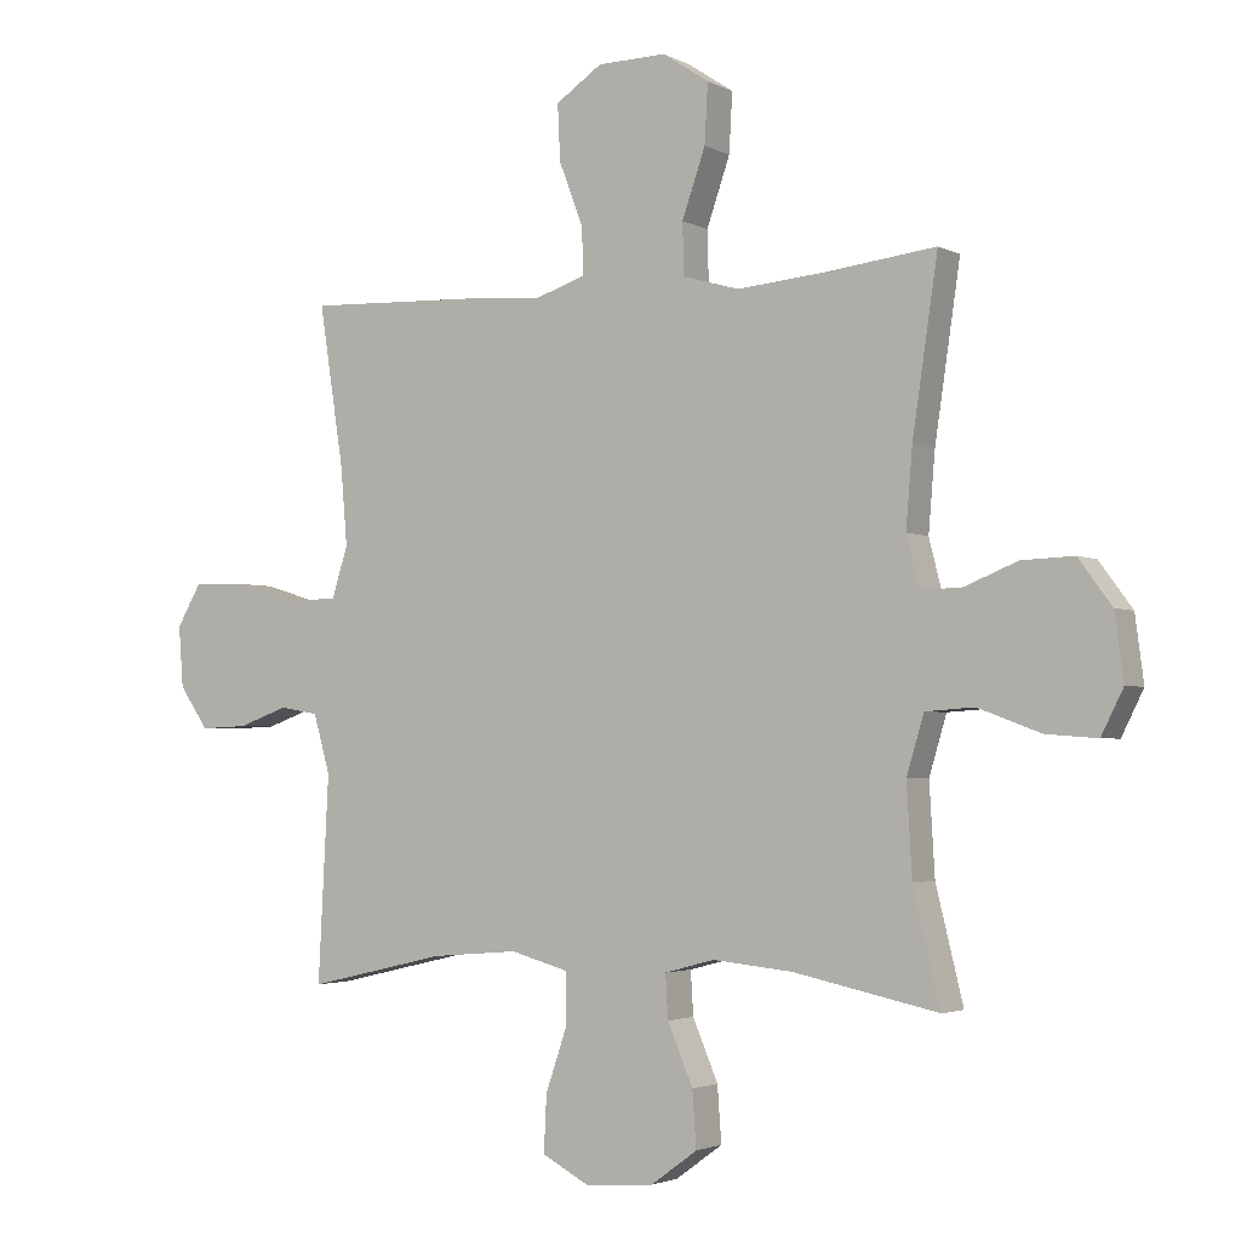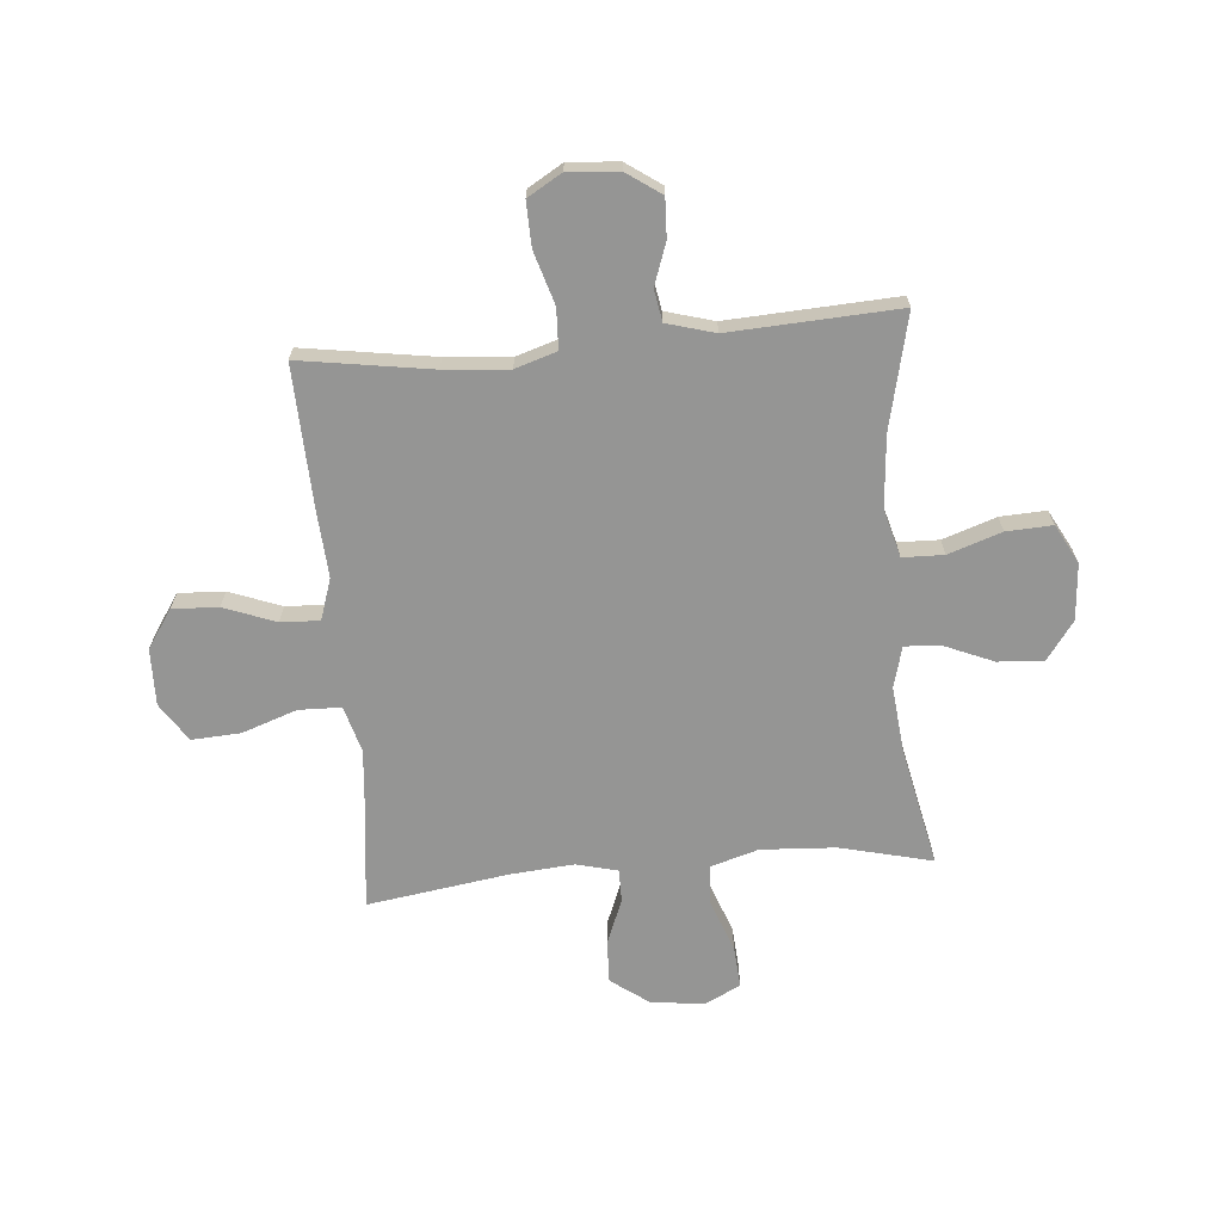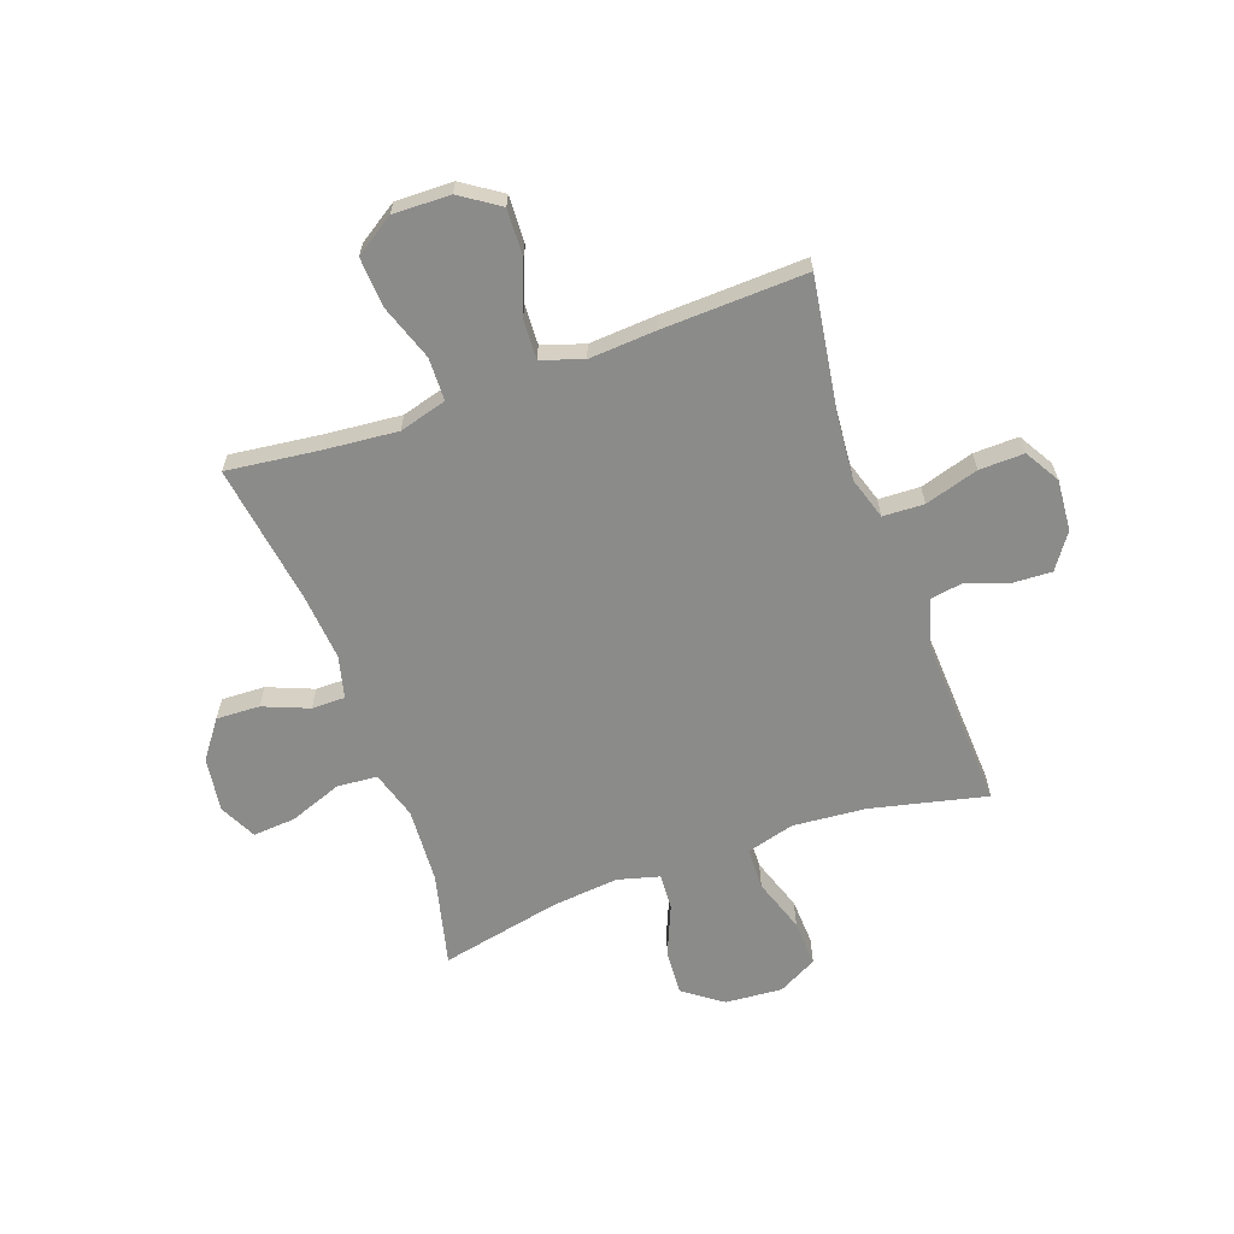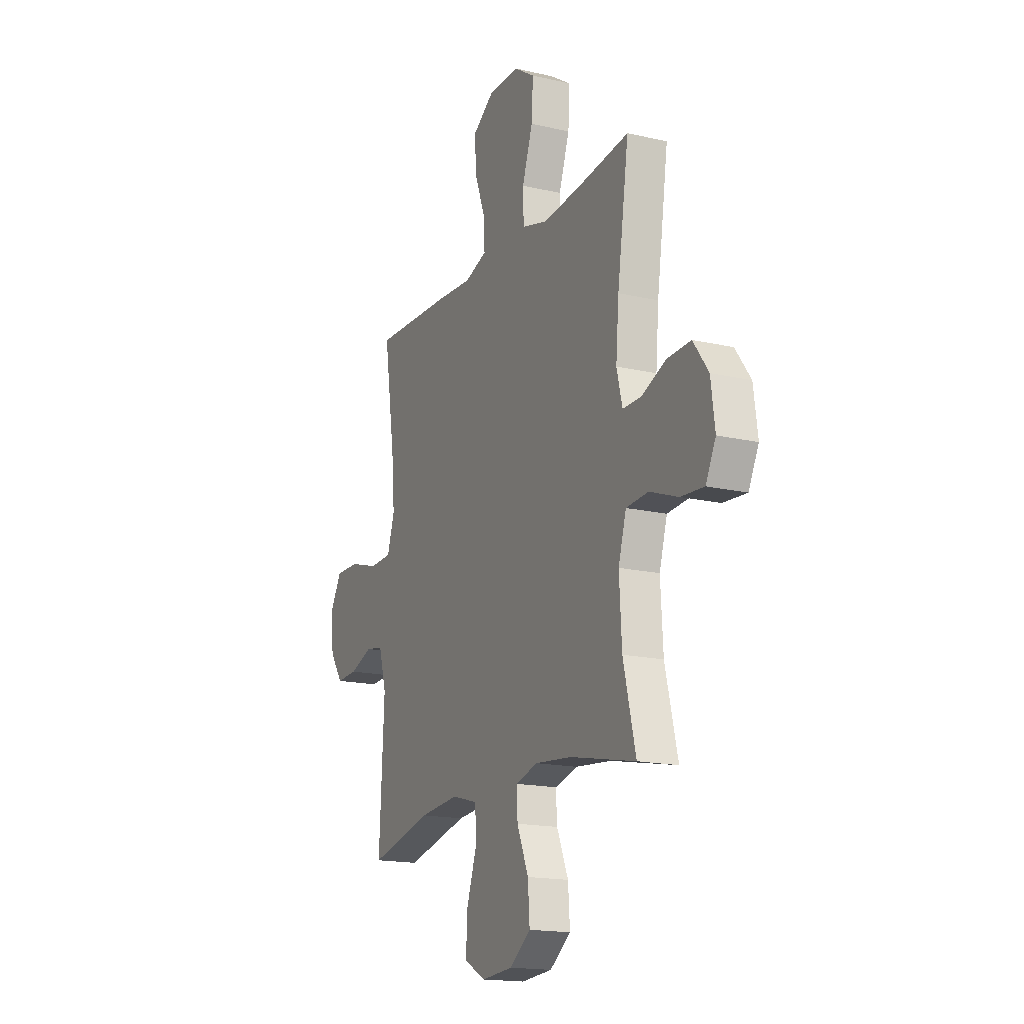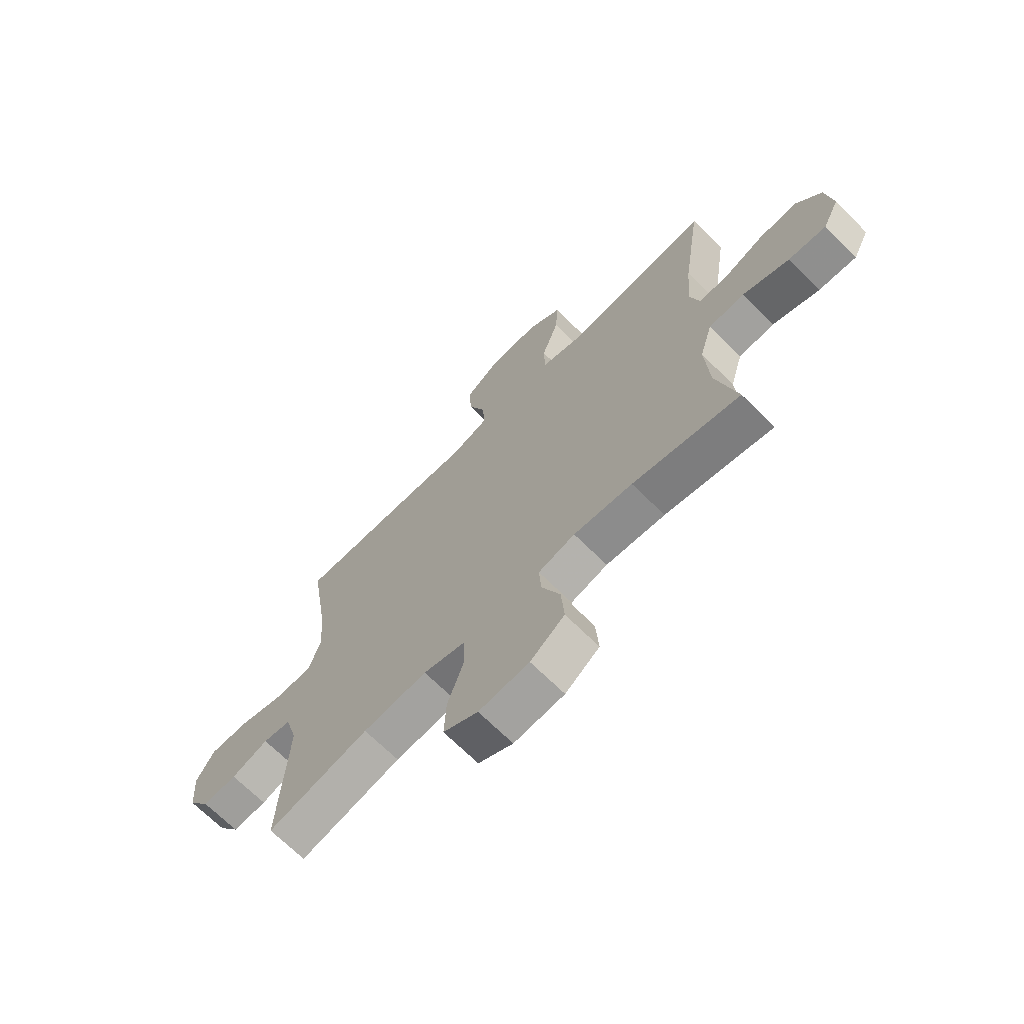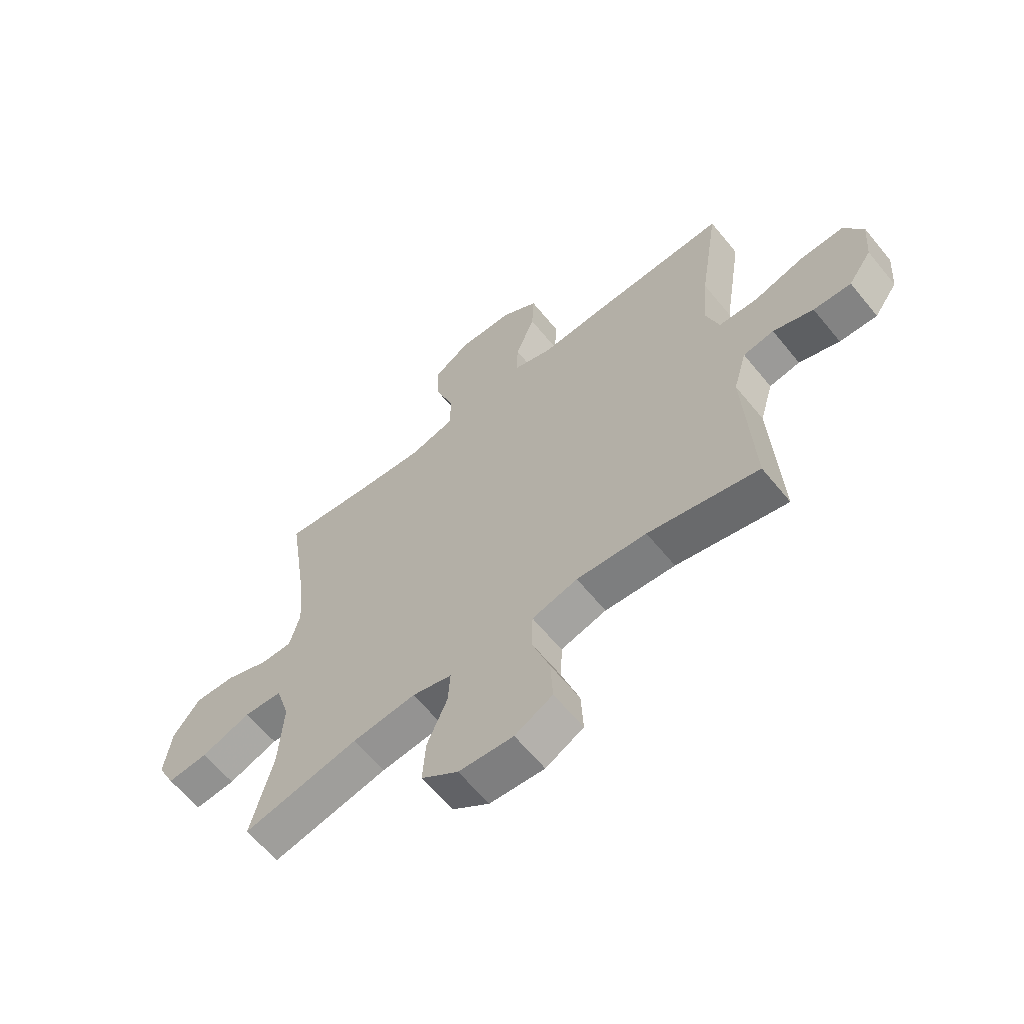
<metadata>
{"format":"obj","ext":"obj","renderer":"f3d","projection":"perspective","resolution":1024,"background":"white","views":[{"elev":-2.7,"azim":-149.1,"up":"+Z"},{"elev":-67.4,"azim":95.0,"up":"+Y"},{"elev":-63.7,"azim":19.7,"up":"+Y"},{"elev":-17.0,"azim":-114.9,"up":"+Z"},{"elev":-68.9,"azim":-134.8,"up":"+Z"},{"elev":-62.8,"azim":39.2,"up":"+Z"}]}
</metadata>
<code>
v 0.5 0.07 -0.5
v 0.292 0.07 -0.452
v 0.16 0.07 -0.441
v 0.074 0.07 -0.465
v 0.072 0.07 -0.54
v 0.105 0.07 -0.637
v 0.109 0.07 -0.721
v 0.038 0.07 -0.759
v -0.065 0.07 -0.751
v -0.135 0.07 -0.7
v -0.129 0.07 -0.617
v -0.091 0.07 -0.527
v -0.087 0.07 -0.462
v -0.162 0.07 -0.442
v -0.282 0.07 -0.454
v -0.5 0.07 -0.5
v -0.459 0.07 -0.332
v -0.451 0.07 -0.196
v -0.477 0.07 -0.109
v -0.55 0.07 -0.104
v -0.644 0.07 -0.139
v -0.721 0.07 -0.145
v -0.754 0.07 -0.079
v -0.741 0.07 0.019
v -0.691 0.07 0.087
v -0.613 0.07 0.084
v -0.531 0.07 0.051
v -0.471 0.07 0.051
v -0.452 0.07 0.126
v -0.462 0.07 0.244
v -0.5 0.07 0.5
v -0.334 0.07 0.48
v -0.202 0.07 0.468
v -0.117 0.07 0.492
v -0.115 0.07 0.569
v -0.15 0.07 0.67
v -0.155 0.07 0.759
v -0.085 0.07 0.805
v 0.018 0.07 0.803
v 0.088 0.07 0.756
v 0.084 0.07 0.672
v 0.048 0.07 0.578
v 0.045 0.07 0.507
v 0.12 0.07 0.482
v 0.24 0.07 0.49
v 0.5 0.07 0.5
v 0.463 0.07 0.26
v 0.453 0.07 0.142
v 0.477 0.07 0.066
v 0.551 0.07 0.063
v 0.647 0.07 0.092
v 0.728 0.07 0.094
v 0.765 0.07 0.031
v 0.758 0.07 -0.061
v 0.714 0.07 -0.124
v 0.643 0.07 -0.121
v 0.567 0.07 -0.094
v 0.509 0.07 -0.104
v 0.484 0.07 -0.192
v 0.5 0 -0.5
v 0.292 0 -0.452
v 0.16 0 -0.441
v 0.074 0 -0.465
v 0.072 0 -0.54
v 0.105 0 -0.637
v 0.109 0 -0.721
v 0.038 0 -0.759
v -0.065 0 -0.751
v -0.135 0 -0.7
v -0.129 0 -0.617
v -0.091 0 -0.527
v -0.087 0 -0.462
v -0.162 0 -0.442
v -0.282 0 -0.454
v -0.5 0 -0.5
v -0.459 0 -0.332
v -0.451 0 -0.196
v -0.477 0 -0.109
v -0.55 0 -0.104
v -0.644 0 -0.139
v -0.721 0 -0.145
v -0.754 0 -0.079
v -0.741 0 0.019
v -0.691 0 0.087
v -0.613 0 0.084
v -0.531 0 0.051
v -0.471 0 0.051
v -0.452 0 0.126
v -0.462 0 0.244
v -0.5 0 0.5
v -0.334 0 0.48
v -0.202 0 0.468
v -0.117 0 0.492
v -0.115 0 0.569
v -0.15 0 0.67
v -0.155 0 0.759
v -0.085 0 0.805
v 0.018 0 0.803
v 0.088 0 0.756
v 0.084 0 0.672
v 0.048 0 0.578
v 0.045 0 0.507
v 0.12 0 0.482
v 0.24 0 0.49
v 0.5 0 0.5
v 0.463 0 0.26
v 0.453 0 0.142
v 0.477 0 0.066
v 0.551 0 0.063
v 0.647 0 0.092
v 0.728 0 0.094
v 0.765 0 0.031
v 0.758 0 -0.061
v 0.714 0 -0.124
v 0.643 0 -0.121
v 0.567 0 -0.094
v 0.509 0 -0.104
v 0.484 0 -0.192
f 54 55 56 57
f 54 57 58
f 53 54 58
f 50 51 52 53
f 49 50 53 58
f 48 49 58 59
f 44 45 46 47
f 43 44 47 48
f 39 40 41 42
f 39 42 43
f 38 39 43
f 35 36 37 38
f 34 35 38 43
f 33 34 43 48
f 30 31 32
f 29 30 32 33
f 28 29 33 48
f 24 25 26 27
f 24 27 28
f 20 21 22 23
f 19 20 23 24
f 15 16 17
f 14 15 17 18
f 13 14 18 19
f 9 10 11 12
f 9 12 13
f 8 9 13
f 5 6 7 8
f 4 5 8 13
f 3 4 13 19
f 48 59 1 2
f 19 24 28 48
f 2 3 19 48
f 116 115 114 113
f 117 116 113
f 117 113 112
f 112 111 110 109
f 117 112 109 108
f 118 117 108 107
f 106 105 104 103
f 107 106 103 102
f 101 100 99 98
f 102 101 98
f 102 98 97
f 97 96 95 94
f 102 97 94 93
f 107 102 93 92
f 91 90 89
f 92 91 89 88
f 107 92 88 87
f 86 85 84 83
f 87 86 83
f 82 81 80 79
f 83 82 79 78
f 76 75 74
f 77 76 74 73
f 78 77 73 72
f 71 70 69 68
f 72 71 68
f 72 68 67
f 67 66 65 64
f 72 67 64 63
f 78 72 63 62
f 61 60 118 107
f 107 87 83 78
f 107 78 62 61
f 1 60 61 2
f 2 61 62 3
f 3 62 63 4
f 4 63 64 5
f 5 64 65 6
f 6 65 66 7
f 7 66 67 8
f 8 67 68 9
f 9 68 69 10
f 10 69 70 11
f 11 70 71 12
f 12 71 72 13
f 13 72 73 14
f 14 73 74 15
f 15 74 75 16
f 16 75 76 17
f 17 76 77 18
f 18 77 78 19
f 19 78 79 20
f 20 79 80 21
f 21 80 81 22
f 22 81 82 23
f 23 82 83 24
f 24 83 84 25
f 25 84 85 26
f 26 85 86 27
f 27 86 87 28
f 28 87 88 29
f 29 88 89 30
f 30 89 90 31
f 31 90 91 32
f 32 91 92 33
f 33 92 93 34
f 34 93 94 35
f 35 94 95 36
f 36 95 96 37
f 37 96 97 38
f 38 97 98 39
f 39 98 99 40
f 40 99 100 41
f 41 100 101 42
f 42 101 102 43
f 43 102 103 44
f 44 103 104 45
f 45 104 105 46
f 46 105 106 47
f 47 106 107 48
f 48 107 108 49
f 49 108 109 50
f 50 109 110 51
f 51 110 111 52
f 52 111 112 53
f 53 112 113 54
f 54 113 114 55
f 55 114 115 56
f 56 115 116 57
f 57 116 117 58
f 58 117 118 59
f 59 118 60 1

</code>
